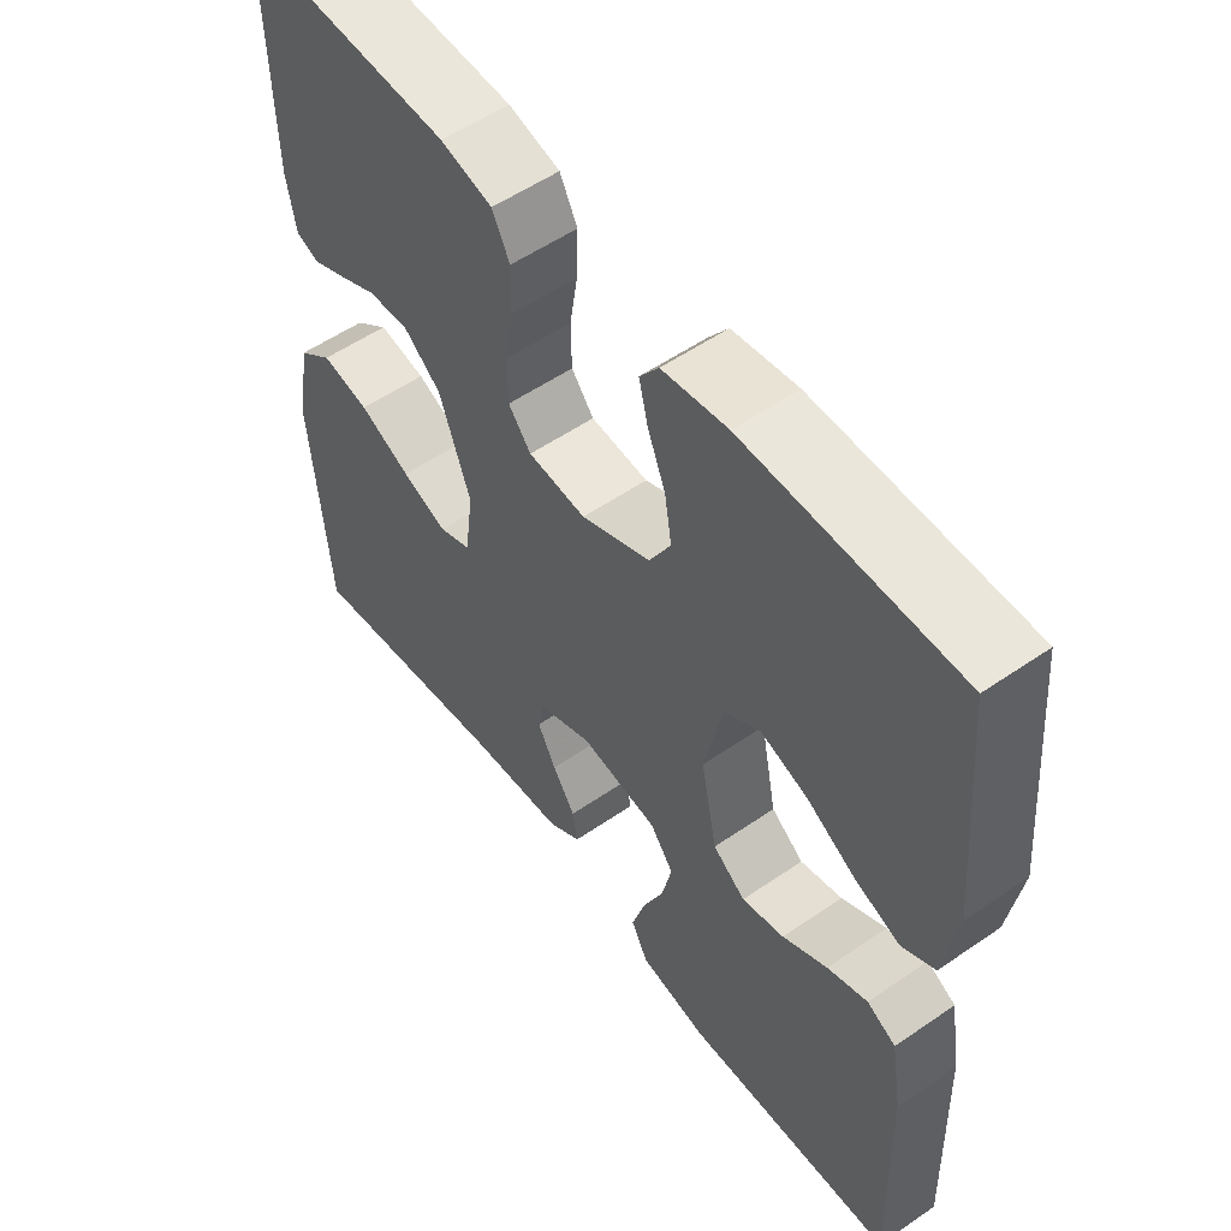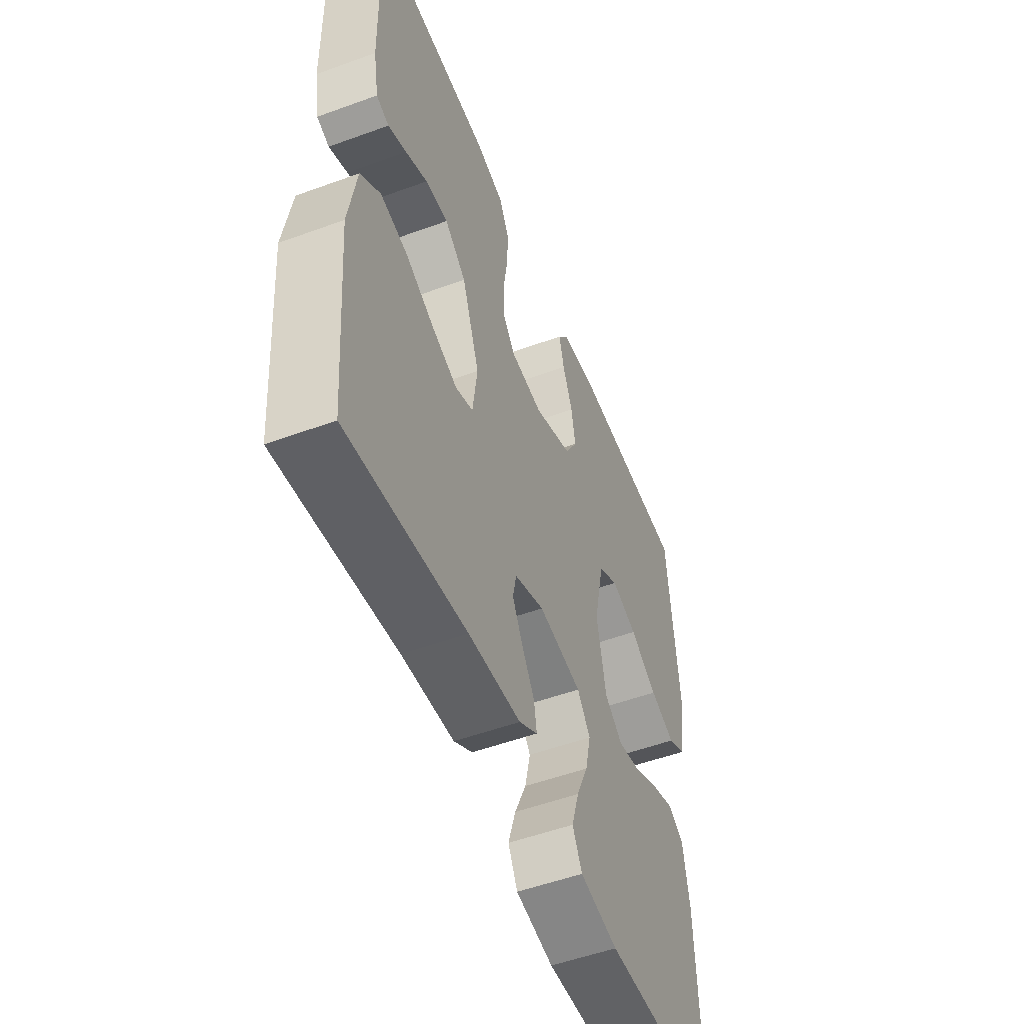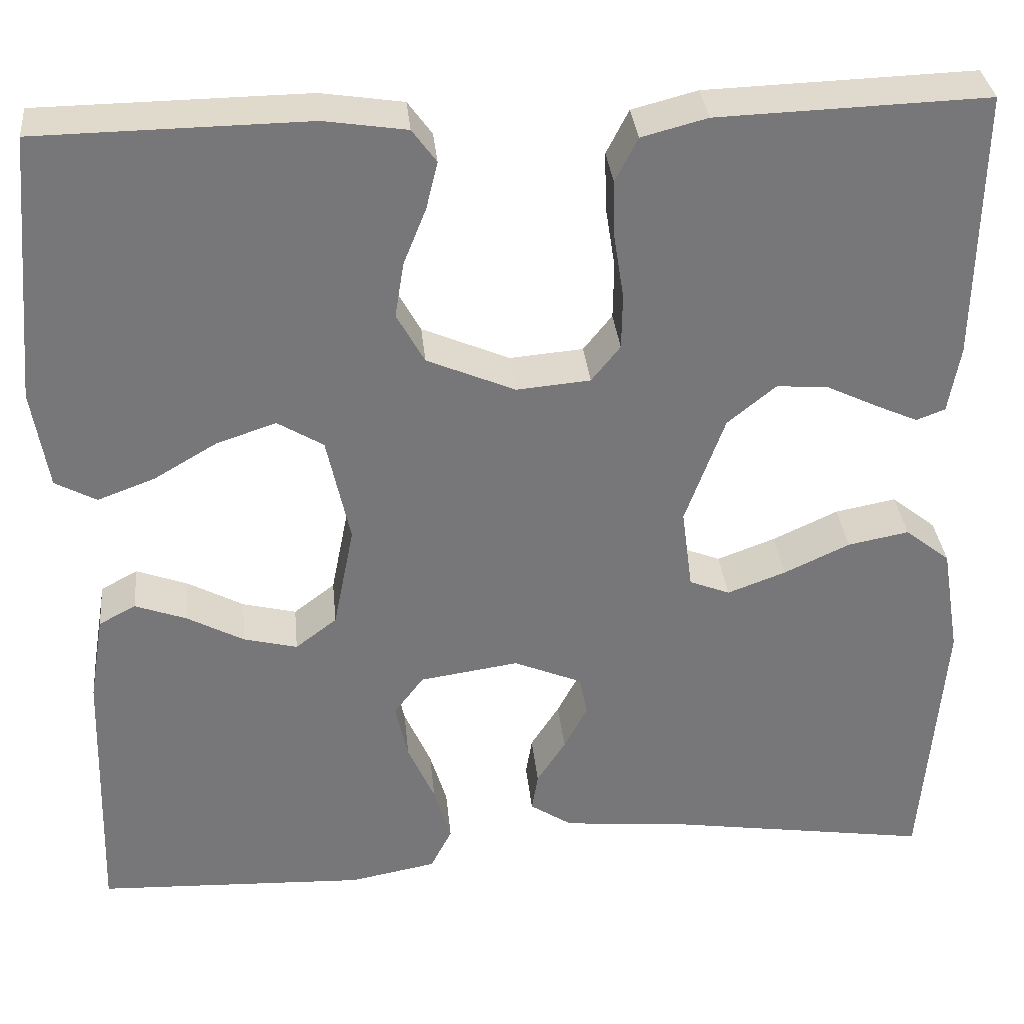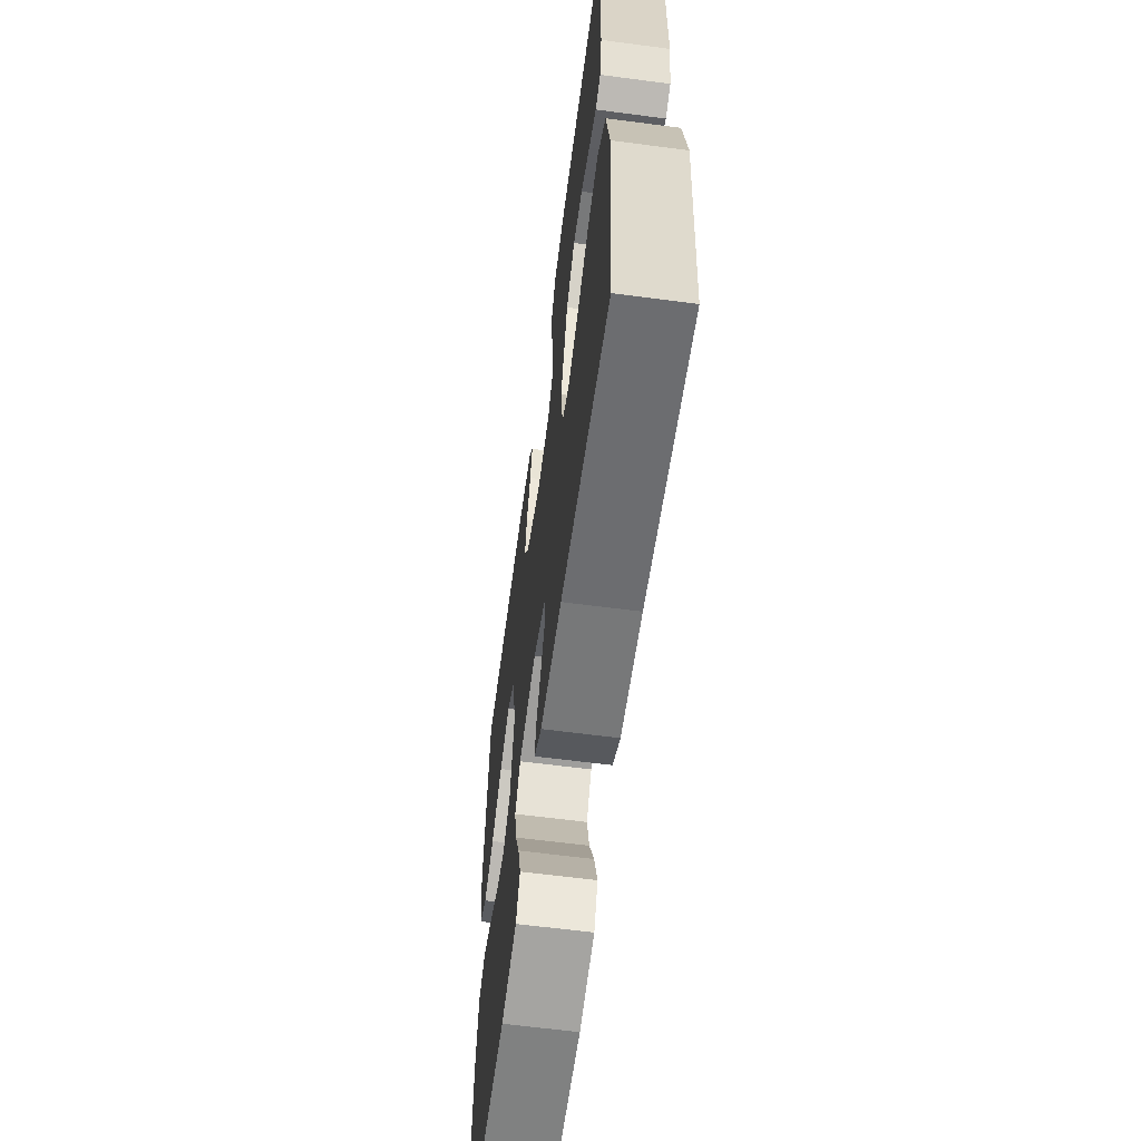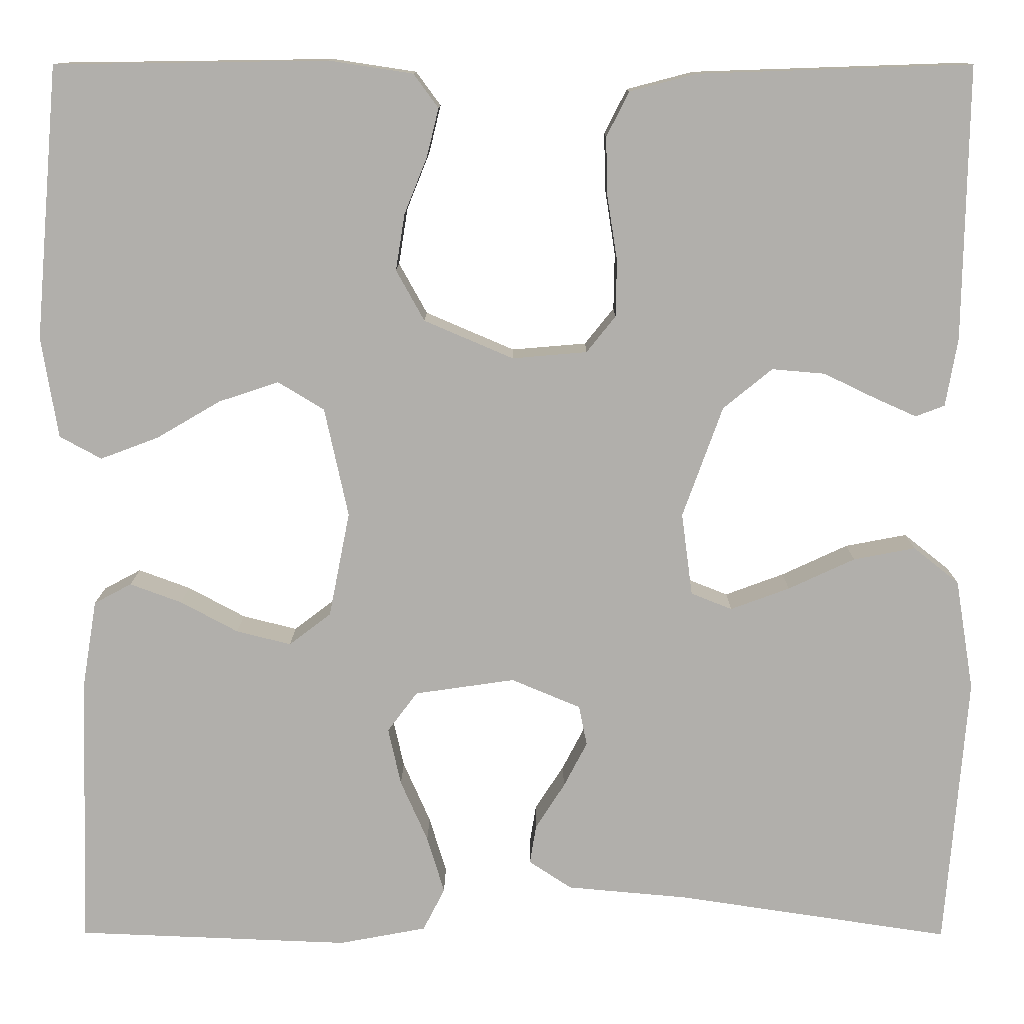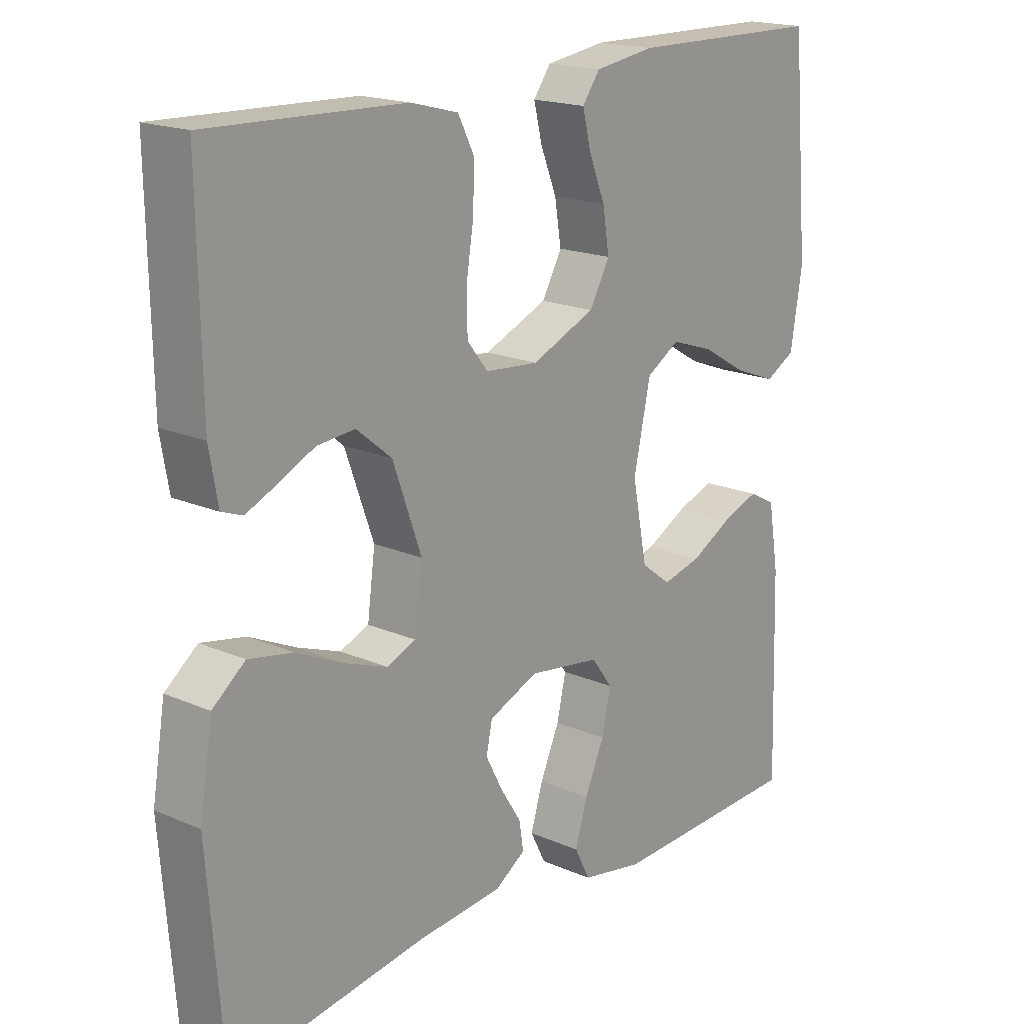
<metadata>
{"format":"obj","ext":"obj","renderer":"f3d","projection":"perspective","resolution":1024,"background":"white","views":[{"elev":54.9,"azim":-126.1,"up":"+Z"},{"elev":-52.6,"azim":111.5,"up":"+Z"},{"elev":33.2,"azim":-5.6,"up":"+Z"},{"elev":-62.6,"azim":82.4,"up":"+Z"},{"elev":11.8,"azim":0.3,"up":"+Z"},{"elev":18.2,"azim":130.2,"up":"+Z"}]}
</metadata>
<code>
v 0.5 0.07 -0.5
v 0.2 0.07 -0.455
v 0.067 0.07 -0.443
v 0.02 0.07 -0.412
v 0.027 0.07 -0.369
v 0.059 0.07 -0.319
v 0.085 0.07 -0.269
v 0.076 0.07 -0.225
v 0 0.07 -0.193
v -0.11 0.07 -0.209
v -0.143 0.07 -0.253
v -0.129 0.07 -0.316
v -0.099 0.07 -0.384
v -0.08 0.07 -0.447
v -0.104 0.07 -0.494
v -0.2 0.07 -0.512
v -0.5 0.07 -0.5
v -0.491 0.07 -0.2
v -0.475 0.07 -0.103
v -0.434 0.07 -0.081
v -0.377 0.07 -0.102
v -0.314 0.07 -0.136
v -0.254 0.07 -0.151
v -0.208 0.07 -0.116
v -0.185 0.07 0
v -0.211 0.07 0.12
v -0.262 0.07 0.151
v -0.328 0.07 0.129
v -0.398 0.07 0.088
v -0.462 0.07 0.064
v -0.508 0.07 0.089
v -0.526 0.07 0.2
v -0.5 0.07 0.5
v -0.2 0.07 0.504
v -0.108 0.07 0.49
v -0.081 0.07 0.453
v -0.094 0.07 0.4
v -0.119 0.07 0.338
v -0.129 0.07 0.276
v -0.098 0.07 0.22
v 0 0.07 0.178
v 0.082 0.07 0.185
v 0.114 0.07 0.225
v 0.115 0.07 0.287
v 0.104 0.07 0.357
v 0.102 0.07 0.422
v 0.127 0.07 0.471
v 0.2 0.07 0.49
v 0.5 0.07 0.5
v 0.495 0.07 0.2
v 0.482 0.07 0.125
v 0.45 0.07 0.113
v 0.403 0.07 0.134
v 0.347 0.07 0.161
v 0.289 0.07 0.166
v 0.235 0.07 0.122
v 0.191 0.07 0
v 0.203 0.07 -0.091
v 0.248 0.07 -0.109
v 0.313 0.07 -0.085
v 0.386 0.07 -0.051
v 0.454 0.07 -0.038
v 0.504 0.07 -0.078
v 0.524 0.07 -0.2
v 0.5 0 -0.5
v 0.2 0 -0.455
v 0.067 0 -0.443
v 0.02 0 -0.412
v 0.027 0 -0.369
v 0.059 0 -0.319
v 0.085 0 -0.269
v 0.076 0 -0.225
v 0 0 -0.193
v -0.11 0 -0.209
v -0.143 0 -0.253
v -0.129 0 -0.316
v -0.099 0 -0.384
v -0.08 0 -0.447
v -0.104 0 -0.494
v -0.2 0 -0.512
v -0.5 0 -0.5
v -0.491 0 -0.2
v -0.475 0 -0.103
v -0.434 0 -0.081
v -0.377 0 -0.102
v -0.314 0 -0.136
v -0.254 0 -0.151
v -0.208 0 -0.116
v -0.185 0 0
v -0.211 0 0.12
v -0.262 0 0.151
v -0.328 0 0.129
v -0.398 0 0.088
v -0.462 0 0.064
v -0.508 0 0.089
v -0.526 0 0.2
v -0.5 0 0.5
v -0.2 0 0.504
v -0.108 0 0.49
v -0.081 0 0.453
v -0.094 0 0.4
v -0.119 0 0.338
v -0.129 0 0.276
v -0.098 0 0.22
v 0 0 0.178
v 0.082 0 0.185
v 0.114 0 0.225
v 0.115 0 0.287
v 0.104 0 0.357
v 0.102 0 0.422
v 0.127 0 0.471
v 0.2 0 0.49
v 0.5 0 0.5
v 0.495 0 0.2
v 0.482 0 0.125
v 0.45 0 0.113
v 0.403 0 0.134
v 0.347 0 0.161
v 0.289 0 0.166
v 0.235 0 0.122
v 0.191 0 0
v 0.203 0 -0.091
v 0.248 0 -0.109
v 0.313 0 -0.085
v 0.386 0 -0.051
v 0.454 0 -0.038
v 0.504 0 -0.078
v 0.524 0 -0.2
f 63 64 1 2
f 60 61 62 63
f 59 60 63 2
f 58 59 2 3
f 57 58 3
f 51 52 53 54
f 49 50 51 54
f 49 54 55
f 48 49 55 56
f 44 45 46 47
f 43 44 47 48
f 35 36 37 38
f 35 38 39
f 34 35 39
f 33 34 39
f 32 33 39 40
f 28 29 30 31
f 27 28 31 32
f 19 20 21 22
f 19 22 23
f 18 19 23
f 17 18 23
f 16 17 23 24
f 12 13 14 15
f 11 12 15 16
f 3 4 5 6
f 3 6 7
f 57 3 7
f 43 48 56 57
f 42 43 57 7
f 41 42 7 8
f 27 32 40 41
f 26 27 41
f 25 26 41 8
f 11 16 24 25
f 10 11 25
f 9 10 25
f 8 9 25
f 66 65 128 127
f 127 126 125 124
f 66 127 124 123
f 67 66 123 122
f 67 122 121
f 118 117 116 115
f 118 115 114 113
f 119 118 113
f 120 119 113 112
f 111 110 109 108
f 112 111 108 107
f 102 101 100 99
f 103 102 99
f 103 99 98
f 103 98 97
f 104 103 97 96
f 95 94 93 92
f 96 95 92 91
f 86 85 84 83
f 87 86 83
f 87 83 82
f 87 82 81
f 88 87 81 80
f 79 78 77 76
f 80 79 76 75
f 70 69 68 67
f 71 70 67
f 71 67 121
f 121 120 112 107
f 71 121 107 106
f 72 71 106 105
f 105 104 96 91
f 105 91 90
f 72 105 90 89
f 89 88 80 75
f 89 75 74
f 89 74 73
f 89 73 72
f 1 65 66 2
f 2 66 67 3
f 3 67 68 4
f 4 68 69 5
f 5 69 70 6
f 6 70 71 7
f 7 71 72 8
f 8 72 73 9
f 9 73 74 10
f 10 74 75 11
f 11 75 76 12
f 12 76 77 13
f 13 77 78 14
f 14 78 79 15
f 15 79 80 16
f 16 80 81 17
f 17 81 82 18
f 18 82 83 19
f 19 83 84 20
f 20 84 85 21
f 21 85 86 22
f 22 86 87 23
f 23 87 88 24
f 24 88 89 25
f 25 89 90 26
f 26 90 91 27
f 27 91 92 28
f 28 92 93 29
f 29 93 94 30
f 30 94 95 31
f 31 95 96 32
f 32 96 97 33
f 33 97 98 34
f 34 98 99 35
f 35 99 100 36
f 36 100 101 37
f 37 101 102 38
f 38 102 103 39
f 39 103 104 40
f 40 104 105 41
f 41 105 106 42
f 42 106 107 43
f 43 107 108 44
f 44 108 109 45
f 45 109 110 46
f 46 110 111 47
f 47 111 112 48
f 48 112 113 49
f 49 113 114 50
f 50 114 115 51
f 51 115 116 52
f 52 116 117 53
f 53 117 118 54
f 54 118 119 55
f 55 119 120 56
f 56 120 121 57
f 57 121 122 58
f 58 122 123 59
f 59 123 124 60
f 60 124 125 61
f 61 125 126 62
f 62 126 127 63
f 63 127 128 64
f 64 128 65 1

</code>
